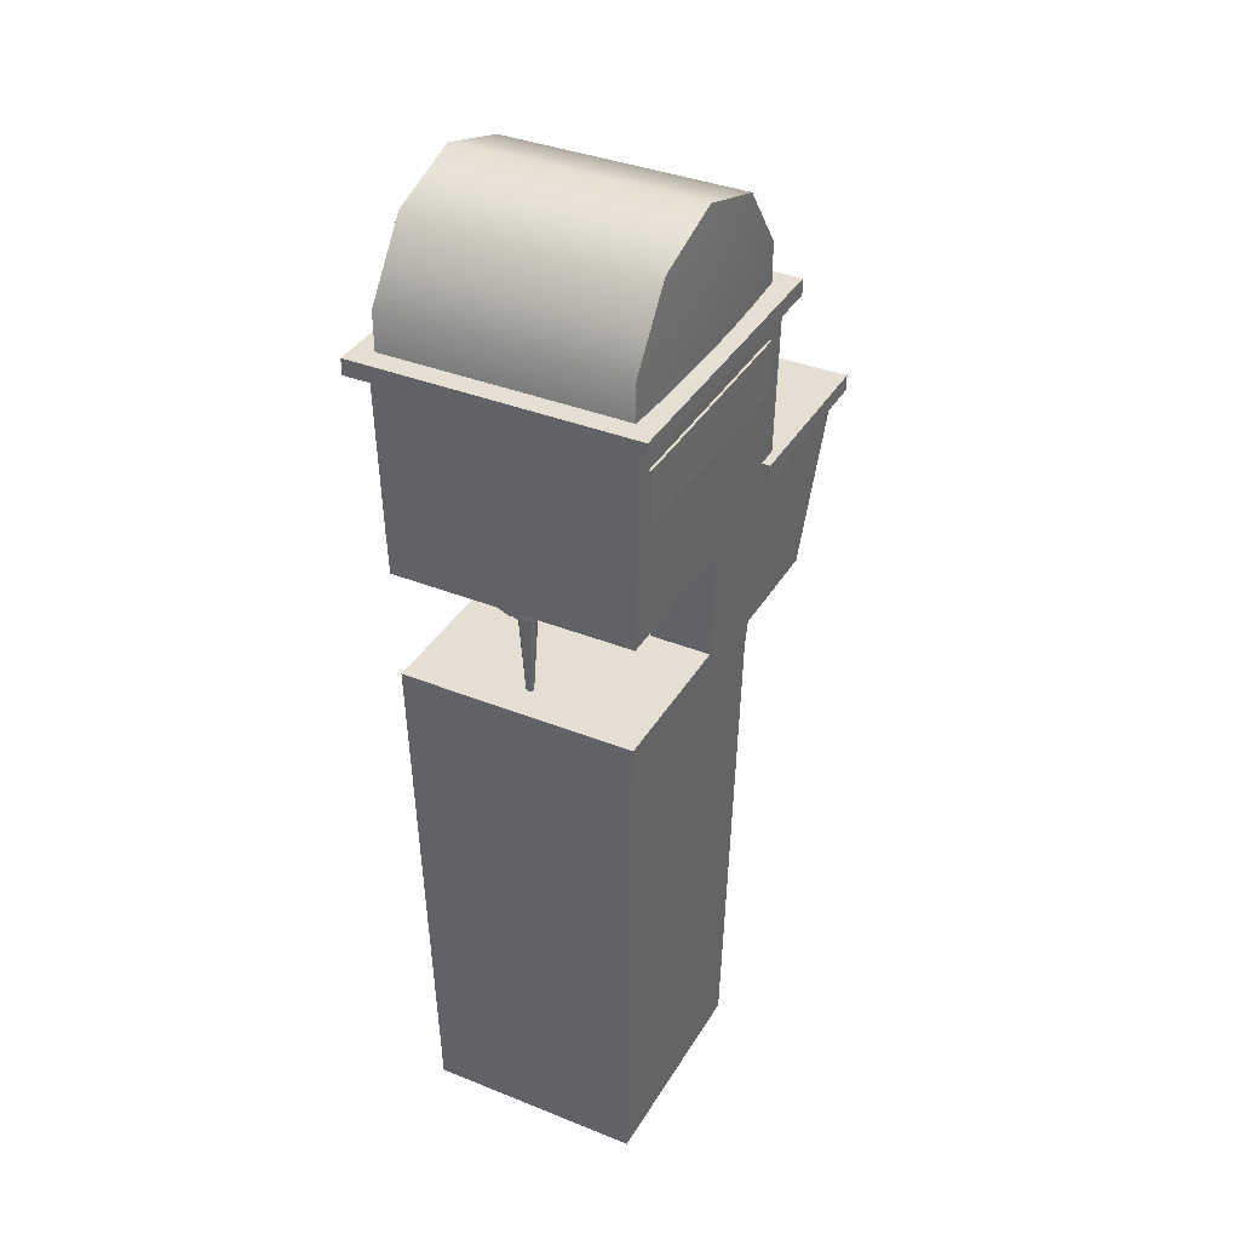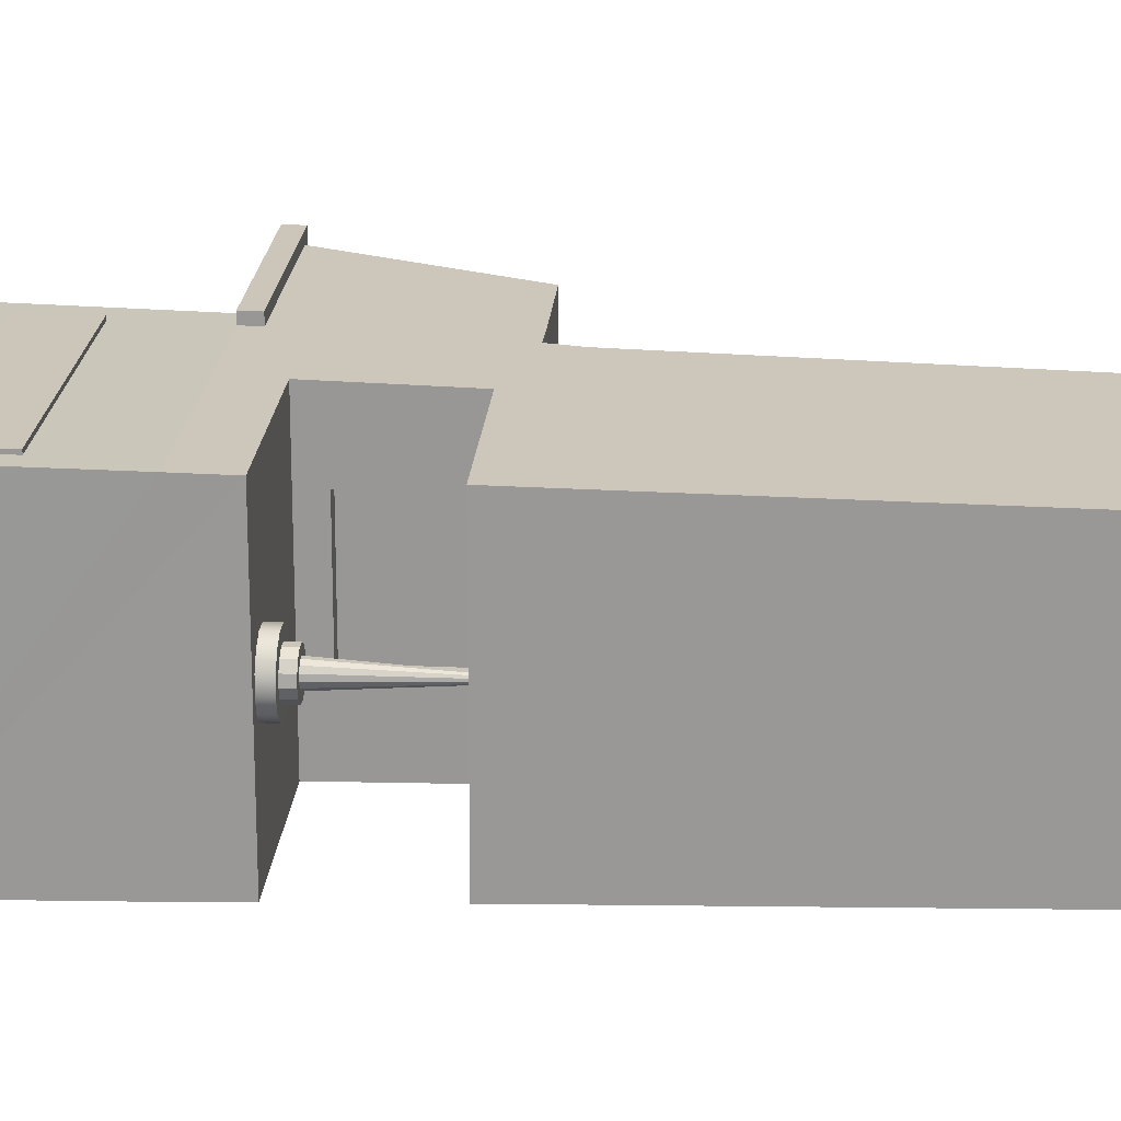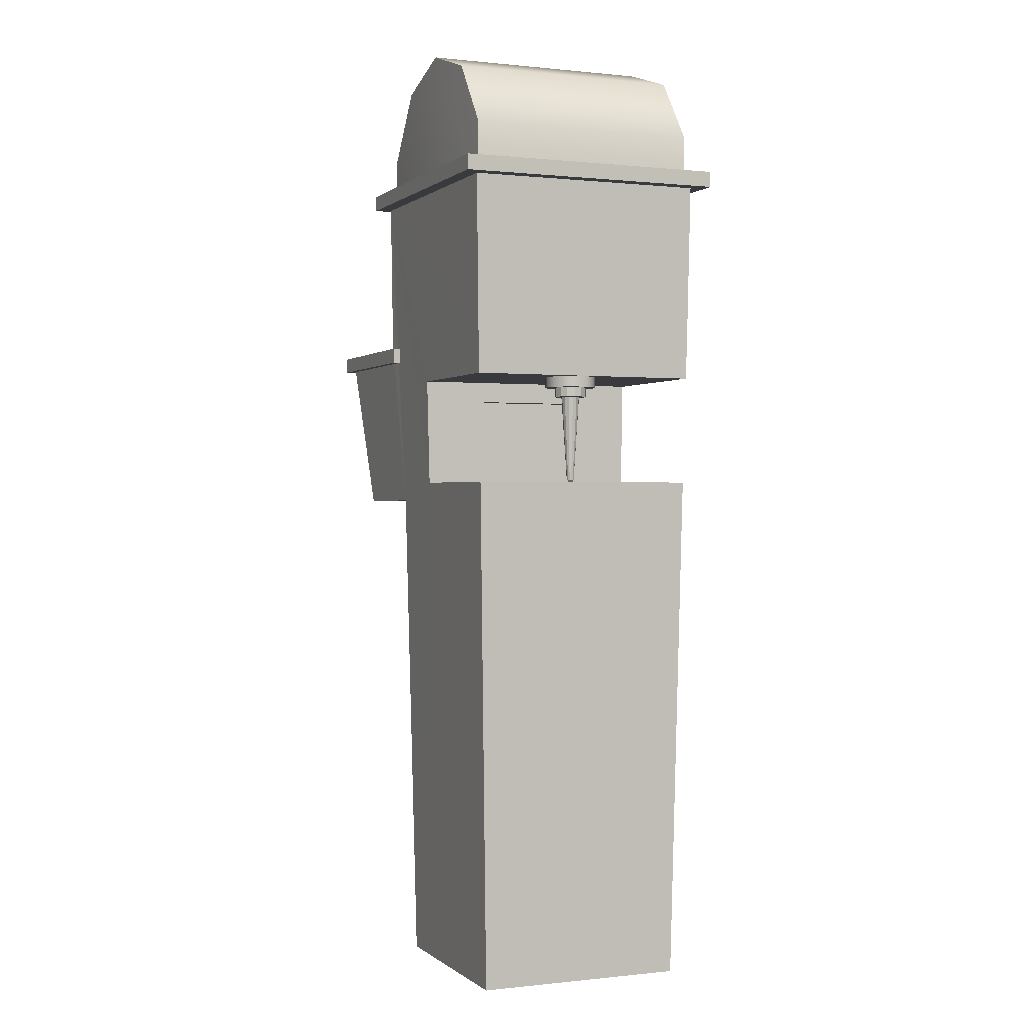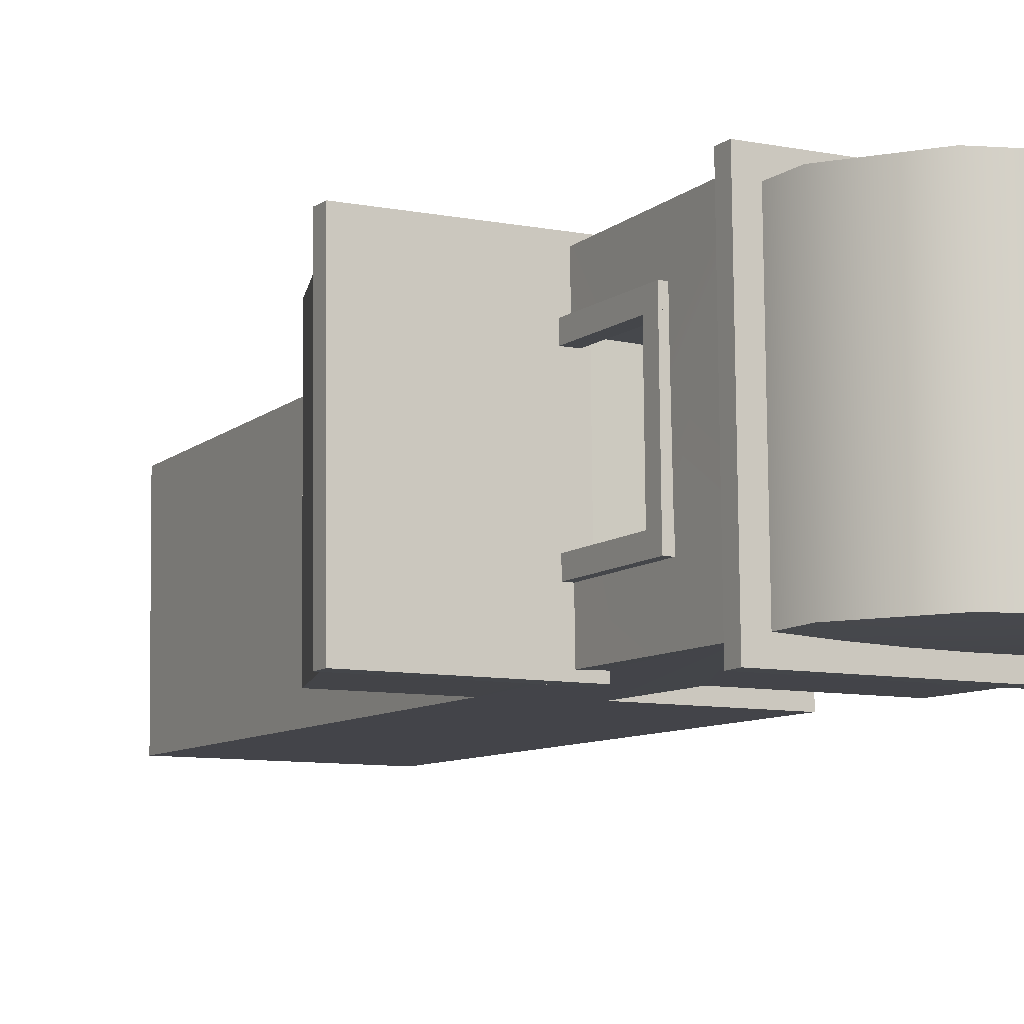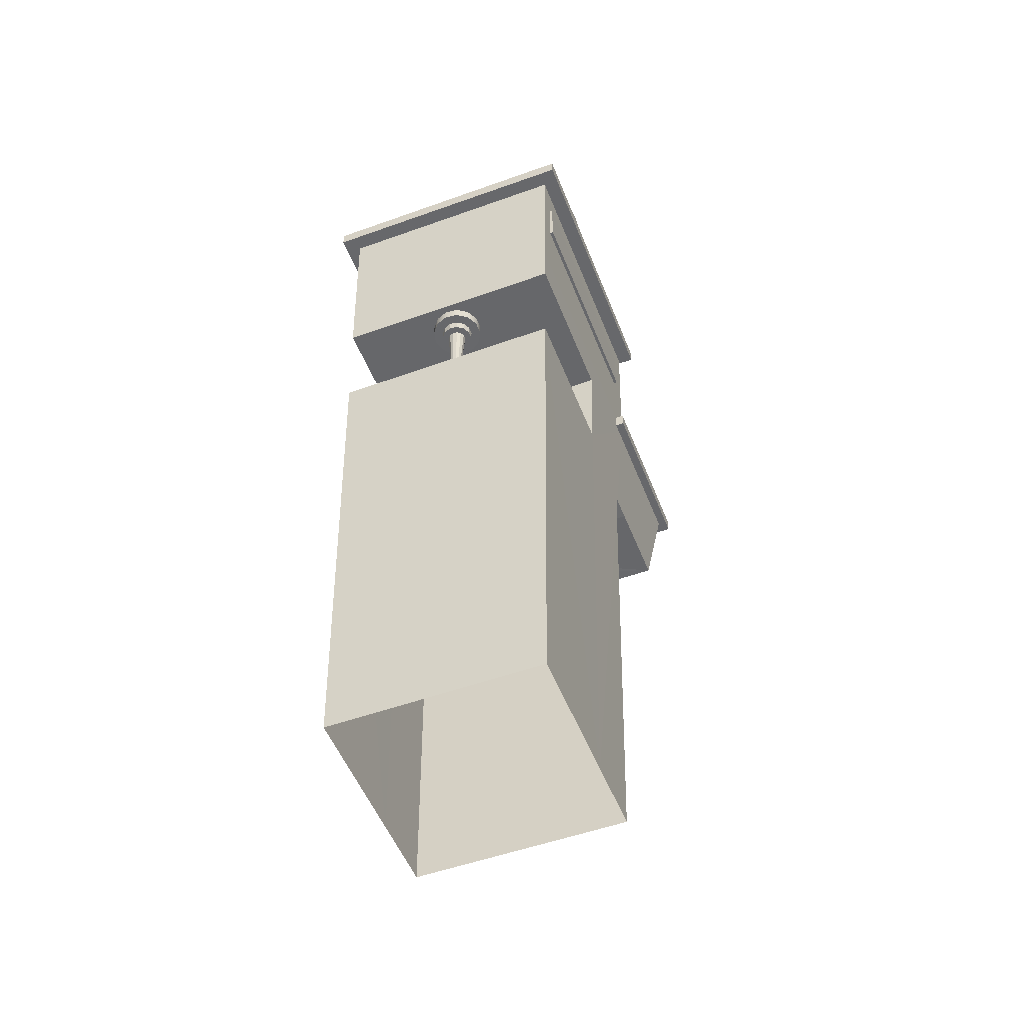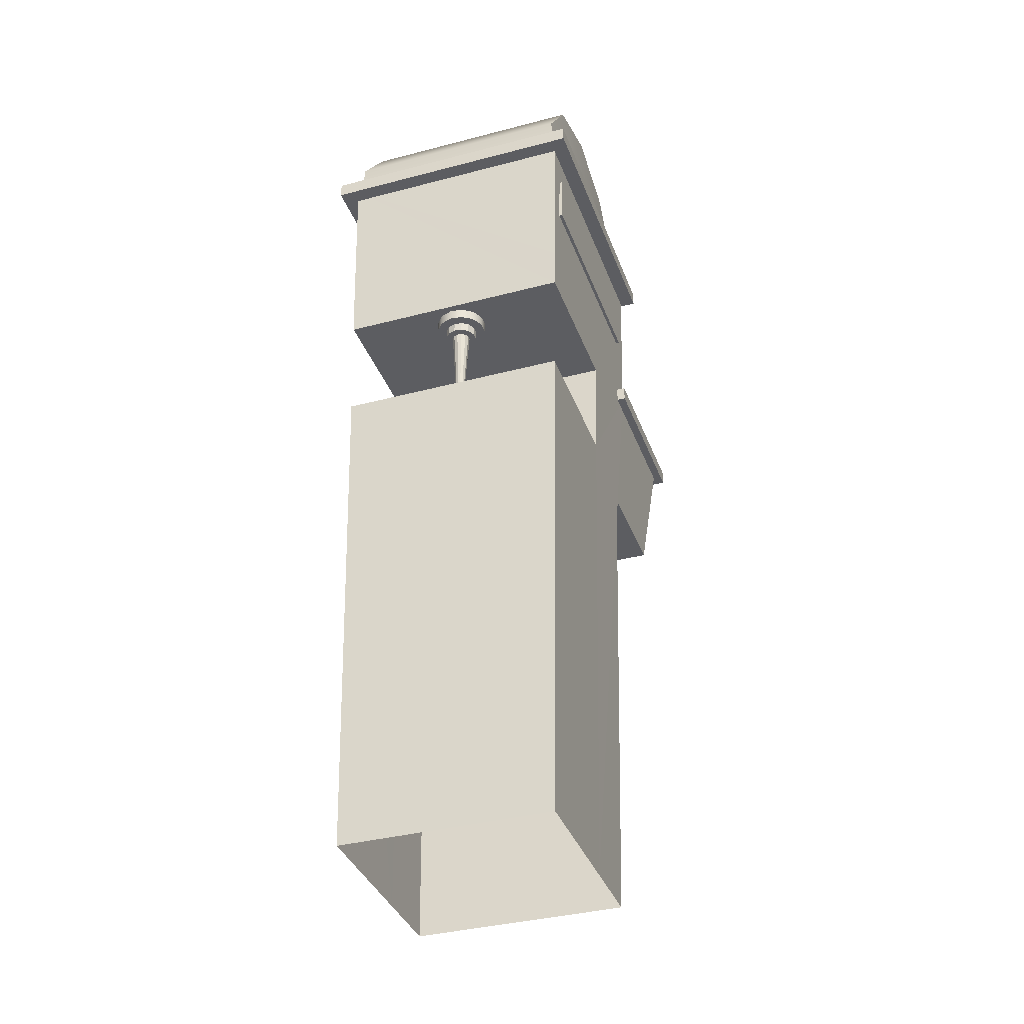
<metadata>
{"format":"obj","ext":"obj","renderer":"f3d","projection":"perspective","resolution":1024,"background":"white","views":[{"elev":37.0,"azim":-62.0,"up":"+Y"},{"elev":21.6,"azim":-85.6,"up":"+Z"},{"elev":0.2,"azim":-111.9,"up":"+Y"},{"elev":-9.7,"azim":150.5,"up":"+Z"},{"elev":-52.3,"azim":-68.2,"up":"+Y"},{"elev":-36.6,"azim":-70.5,"up":"+Y"}]}
</metadata>
<code>
v  2.691 0.7638 -3.805
v  3.57 45.24 -4.663
v  3.791 45.23 15.71
v  2.893 0.7638 14.87
v  6.508 69.04 0.1036
v  6.485 60.33 0.0223
v  6.43 60.33 -5.027
v  6.387 75.63 -5.291
v  6.942 75.63 16.27
v  6.734 69.11 11.7
v  6.658 60.33 16.01
v  6.61 60.33 11.59
v  19.43 60.07 15.87
v  19.21 60.07 -5.166
v  -3.268 54.77 10.52
v  -3.335 46.88 10.52
v  -3.277 46.88 15.82
v  -3.192 56.63 16.04
v  -3.419 56.63 -4.837
v  -3.371 54.77 1.022
v  -3.499 46.88 -4.621
v  -3.438 46.88 1.022
v  -16.81 56.6 16.18
v  -17.03 56.6 -4.689
v  13.87 45.16 15.6
v  13.65 45.12 -4.772
v  6.294 45.16 15.68
v  -17.13 75.71 16.53
v  -16.89 60.41 16.27
v  -16.61 46.85 15.97
v  -16.58 45.27 15.93
v  -15.78 0.7964 15.07
v  -3.649 0.7752 14.94
v  -16.8 45.27 -4.442
v  -16.83 46.85 -4.476
v  -17.11 60.41 -4.772
v  -17.36 75.71 -5.033
v  6.074 45.19 -4.69
v  -3.852 0.7752 -3.734
v  -15.98 0.7964 -3.603
v  -16.67 46.85 10.67
v  -16.77 46.85 1.167
v  -15.1 61.35 10.88
v  -15.19 61.35 1.262
v  -15.18 68.11 1.325
v  -14.99 68.16 10.97
v  -2.151 54.76 1.008
v  -2.217 46.87 1.009
v  -2.115 46.87 10.51
v  -2.048 54.76 10.51
o Box002
g Box002
f 1 2 3
f 3 4 1
f 5 6 7
f 5 7 8
f 5 8 9
f 10 5 9
f 10 9 11
f 10 11 12
f 12 11 13
f 6 12 13
f 7 6 13
f 7 13 14
f 15 16 17
f 15 17 18
f 15 18 19
f 20 15 19
f 20 19 21
f 20 21 22
f 23 24 19
f 19 18 23
f 25 26 14
f 14 13 25
f 3 27 25
f 25 13 11
f 3 25 11
f 11 9 28
f 11 28 29
f 29 23 18
f 11 29 18
f 11 18 17
f 17 30 31
f 31 32 33
f 17 31 33
f 11 17 33
f 3 11 33
f 4 3 33
f 34 35 21
f 19 24 36
f 36 37 8
f 19 36 8
f 21 19 8
f 7 14 26
f 26 38 2
f 7 26 2
f 8 7 2
f 21 8 2
f 2 1 39
f 21 2 39
f 34 21 39
f 40 34 39
f 36 24 23
f 37 36 23
f 37 23 29
f 37 29 28
f 31 30 41
f 31 41 42
f 31 42 35
f 31 35 34
f 31 34 40
f 32 31 40
f 38 26 25
f 2 38 25
f 2 25 27
f 2 27 3
f 43 44 45
f 45 46 43
f 10 12 43
f 43 46 10
f 12 6 44
f 44 43 12
f 6 5 45
f 45 44 6
f 5 10 46
f 46 45 5
f 47 48 49
f 49 50 47
f 22 16 49
f 49 48 22
f 16 15 50
f 50 49 16
f 15 20 47
f 47 50 15
f 20 22 48
f 48 47 20
f 41 30 17
f 42 41 17
f 42 17 16
f 42 16 22
f 42 22 21
f 42 21 35
v  -5.541 75.64 16.31
v  -5.551 79.53 16.27
v  -7.837 78.78 16.3
v  -9.246 76.83 16.31
v  -9.241 74.43 16.31
v  -1.836 74.45 16.23
v  -1.842 76.85 16.23
v  -3.261 78.8 16.25
v  -10.13 81.93 16.21
v  -5.561 83.42 16.16
v  -12.95 78.03 16.24
v  -12.94 73.22 16.24
v  1.855 78.06 16.08
v  1.866 73.25 16.08
v  -0.982 81.95 16.11
v  -12.43 85.07 16.04
v  -5.572 87.31 15.97
v  -16.65 79.22 16.09
v  -16.64 72.01 16.09
v  5.548 79.27 15.85
v  5.565 72.06 15.85
v  1.294 85.1 15.89
v  -12.65 85.07 -4.745
v  -5.797 87.31 -4.819
v  -16.88 79.22 -4.699
v  -16.86 72.01 -4.699
v  5.323 79.27 -4.94
v  5.34 72.06 -4.94
v  1.069 85.1 -4.894
v  -10.36 81.93 -4.961
v  -5.79 83.42 -5.011
v  -13.18 78.03 -4.931
v  -13.17 73.22 -4.931
v  1.625 78.06 -5.091
v  1.637 73.25 -5.091
v  -1.211 81.95 -5.06
v  -8.069 78.78 -5.101
v  -5.782 79.53 -5.126
v  -9.478 76.83 -5.085
v  -9.473 74.43 -5.085
v  -2.074 76.85 -5.166
v  -2.068 74.45 -5.166
v  -3.493 78.79 -5.15
v  -5.774 75.64 -5.164
o OilTank001
g OilTank001
f 51 52 53
f 51 53 54
f 51 54 55
f 51 56 57
f 51 57 58
f 51 58 52
f 59 53 52
f 52 60 59
f 61 54 53
f 53 59 61
f 62 55 54
f 54 61 62
f 63 57 56
f 56 64 63
f 65 58 57
f 57 63 65
f 60 52 58
f 58 65 60
f 66 59 60
f 60 67 66
f 68 61 59
f 59 66 68
f 69 62 61
f 61 68 69
f 70 63 64
f 64 71 70
f 72 65 63
f 63 70 72
f 67 60 65
f 65 72 67
f 73 66 67
f 67 74 73
f 75 68 66
f 66 73 75
f 76 69 68
f 68 75 76
f 77 70 71
f 71 78 77
f 79 72 70
f 70 77 79
f 74 67 72
f 72 79 74
f 80 73 74
f 74 81 80
f 82 75 73
f 73 80 82
f 83 76 75
f 75 82 83
f 84 77 78
f 78 85 84
f 86 79 77
f 77 84 86
f 81 74 79
f 79 86 81
f 87 80 81
f 81 88 87
f 89 82 80
f 80 87 89
f 90 83 82
f 82 89 90
f 91 84 85
f 85 92 91
f 93 86 84
f 84 91 93
f 88 81 86
f 86 93 88
f 88 94 87
f 87 94 89
f 89 94 90
f 92 94 91
f 91 94 93
f 93 94 88
f 62 69 76
f 76 83 90
f 90 94 92
f 76 90 92
f 92 85 78
f 78 71 64
f 92 78 64
f 64 56 51
f 92 64 51
f 76 92 51
f 62 76 51
f 55 62 51
v  7.23 74.45 17.63
v  -18.45 74.45 17.9
v  -18.71 74.45 -6.375
v  6.967 74.45 -6.653
v  7.23 75.85 17.63
v  6.967 75.85 -6.653
v  -18.71 75.85 -6.375
v  -18.45 75.85 17.9
o Box003
g Box003
f 95 96 97
f 97 98 95
f 99 100 101
f 101 102 99
f 95 98 100
f 100 99 95
f 98 97 101
f 101 100 98
f 97 96 102
f 102 101 97
f 96 95 99
f 99 102 96
v  20.12 58.98 16.61
v  4.715 58.98 16.78
v  4.472 58.98 -5.631
v  19.88 58.98 -5.798
v  20.12 60.38 16.61
v  19.88 60.38 -5.798
v  4.472 60.38 -5.631
v  4.715 60.38 16.78
o Box004
g Box004
f 103 104 105
f 105 106 103
f 107 108 109
f 109 110 107
f 103 106 108
f 108 107 103
f 106 105 109
f 109 108 106
f 105 104 110
f 110 109 105
f 104 103 107
f 107 110 104
v  4.623 66.85 15.51
v  -15.45 66.85 15.72
v  -15.45 71.52 15.72
v  4.623 71.52 15.51
v  4.633 66.85 16.44
v  4.633 71.52 16.44
v  -15.44 71.52 16.66
v  -15.44 66.85 16.66
o Box005
g Box005
f 111 112 113
f 113 114 111
f 115 116 117
f 117 118 115
f 111 114 116
f 116 115 111
f 114 113 117
f 117 116 114
f 113 112 118
f 118 117 113
f 112 111 115
f 115 118 112
v  -14.03 55.64 3.225
v  -15.12 55.64 3.504
v  -15.12 58.29 3.504
v  -14.03 58.29 3.225
v  -15.94 55.64 4.254
v  -15.94 58.29 4.254
v  -16.33 55.64 5.303
v  -16.33 58.29 5.303
v  -16.18 55.64 6.411
v  -16.18 58.29 6.411
v  -15.54 55.64 7.324
v  -15.54 58.29 7.324
v  -14.54 55.64 7.832
v  -14.54 58.29 7.832
v  -13.42 55.64 7.82
v  -13.42 58.29 7.82
v  -12.44 55.64 7.29
v  -12.44 58.29 7.29
v  -11.82 55.64 6.364
v  -11.82 58.29 6.364
v  -11.69 55.64 5.253
v  -11.69 58.29 5.253
v  -12.1 55.64 4.212
v  -12.1 58.29 4.212
v  -12.95 55.64 3.481
v  -12.95 58.29 3.481
v  -13.74 47.1 5.372
v  -13.69 47.1 5.517
v  -13.7 47.1 5.671
v  -13.79 47.1 5.799
v  -13.93 47.1 5.873
v  -14.08 47.1 5.875
v  -14.22 47.1 5.804
v  -14.31 47.1 5.678
v  -14.33 47.1 5.524
v  -14.28 47.1 5.378
v  -14.16 47.1 5.274
v  -14.01 47.1 5.236
v  -13.86 47.1 5.271
v  -14.02 55.64 4.104
v  -14.7 55.64 4.279
v  -13.35 55.64 4.264
v  -12.82 55.64 4.72
v  -12.57 55.64 5.368
v  -12.64 55.64 6.061
v  -13.03 55.64 6.638
v  -13.64 55.64 6.968
v  -14.34 55.64 6.976
v  -14.96 55.64 6.659
v  -15.36 55.64 6.09
v  -15.45 55.64 5.4
v  -15.21 55.64 4.746
v  -14.02 54.79 4.104
v  -14.7 54.79 4.279
v  -13.35 54.79 4.264
v  -12.82 54.79 4.72
v  -12.57 54.79 5.368
v  -12.64 54.79 6.061
v  -13.03 54.79 6.638
v  -13.64 54.79 6.968
v  -14.34 54.79 6.976
v  -14.96 54.79 6.659
v  -15.36 54.79 6.09
v  -15.45 54.79 5.4
v  -15.21 54.79 4.746
v  -14.02 54.79 4.733
v  -14.4 54.79 4.832
v  -13.63 54.79 4.823
v  -13.33 54.79 5.082
v  -13.19 54.79 5.451
v  -13.23 54.79 5.844
v  -13.45 54.79 6.172
v  -13.8 54.79 6.36
v  -14.2 54.79 6.364
v  -14.55 54.79 6.184
v  -14.78 54.79 5.861
v  -14.83 54.79 5.469
v  -14.69 54.79 5.097
o Cylinder001
g Cylinder001
f 119 120 121
f 121 122 119
f 120 123 124
f 124 121 120
f 123 125 126
f 126 124 123
f 125 127 128
f 128 126 125
f 127 129 130
f 130 128 127
f 129 131 132
f 132 130 129
f 131 133 134
f 134 132 131
f 133 135 136
f 136 134 133
f 135 137 138
f 138 136 135
f 137 139 140
f 140 138 137
f 139 141 142
f 142 140 139
f 141 143 144
f 144 142 141
f 143 119 122
f 122 144 143
f 145 146 147
f 147 148 149
f 145 147 149
f 149 150 151
f 151 152 153
f 149 151 153
f 145 149 153
f 153 154 155
f 145 153 155
f 145 155 156
f 157 145 156
f 121 124 126
f 126 128 130
f 121 126 130
f 130 132 134
f 134 136 138
f 130 134 138
f 121 130 138
f 138 140 142
f 121 138 142
f 121 142 144
f 122 121 144
f 120 119 158
f 158 159 120
f 119 143 160
f 160 158 119
f 143 141 161
f 161 160 143
f 141 139 162
f 162 161 141
f 139 137 163
f 163 162 139
f 137 135 164
f 164 163 137
f 135 133 165
f 165 164 135
f 133 131 166
f 166 165 133
f 131 129 167
f 167 166 131
f 129 127 168
f 168 167 129
f 127 125 169
f 169 168 127
f 125 123 170
f 170 169 125
f 123 120 159
f 159 170 123
f 159 158 171
f 171 172 159
f 158 160 173
f 173 171 158
f 160 161 174
f 174 173 160
f 161 162 175
f 175 174 161
f 162 163 176
f 176 175 162
f 163 164 177
f 177 176 163
f 164 165 178
f 178 177 164
f 165 166 179
f 179 178 165
f 166 167 180
f 180 179 166
f 167 168 181
f 181 180 167
f 168 169 182
f 182 181 168
f 169 170 183
f 183 182 169
f 170 159 172
f 172 183 170
f 172 171 184
f 184 185 172
f 171 173 186
f 186 184 171
f 173 174 187
f 187 186 173
f 174 175 188
f 188 187 174
f 175 176 189
f 189 188 175
f 176 177 190
f 190 189 176
f 177 178 191
f 191 190 177
f 178 179 192
f 192 191 178
f 179 180 193
f 193 192 179
f 180 181 194
f 194 193 180
f 181 182 195
f 195 194 181
f 182 183 196
f 196 195 182
f 183 172 185
f 185 196 183
f 185 184 156
f 156 155 185
f 184 186 157
f 157 156 184
f 186 187 145
f 145 157 186
f 187 188 146
f 146 145 187
f 188 189 147
f 147 146 188
f 189 190 148
f 148 147 189
f 190 191 149
f 149 148 190
f 191 192 150
f 150 149 191
f 192 193 151
f 151 150 192
f 193 194 152
f 152 151 193
f 194 195 153
f 153 152 194
f 195 196 154
f 154 153 195
f 196 185 155
f 155 154 196
v  7.322 60.3 12.31
v  6.077 60.3 12.32
v  6.062 60.3 10.92
v  7.306 60.3 10.91
v  7.322 69.63 12.31
v  7.306 69.63 10.91
v  6.062 69.63 10.92
v  6.077 69.63 12.32
o Box006
g Box006
f 197 198 199
f 199 200 197
f 201 202 203
f 203 204 201
f 197 200 202
f 202 201 197
f 200 199 203
f 203 202 200
f 199 198 204
f 204 203 199
f 198 197 201
f 201 204 198
v  7.195 60.3 0.6159
v  5.951 60.3 0.6294
v  5.936 60.3 -0.7713
v  7.18 60.3 -0.7848
v  7.195 69.63 0.6159
v  7.18 69.63 -0.7848
v  5.936 69.63 -0.7713
v  5.951 69.63 0.6294
o Box007
g Box007
f 205 206 207
f 207 208 205
f 209 210 211
f 211 212 209
f 205 208 210
f 210 209 205
f 208 207 211
f 211 210 208
f 207 206 212
f 212 211 207
f 206 205 209
f 209 212 206
v  7.187 68.21 -0.0844
v  5.943 68.21 -0.0709
v  5.943 69.61 -0.0709
v  7.187 69.61 -0.0844
v  7.314 68.21 11.59
v  7.314 69.61 11.59
v  6.07 69.61 11.6
v  6.07 68.21 11.6
o Box008
g Box008
f 213 214 215
f 215 216 213
f 217 218 219
f 219 220 217
f 213 216 218
f 218 217 213
f 216 215 219
f 219 218 216
f 215 214 220
f 220 219 215
f 214 213 217
f 217 220 214

</code>
